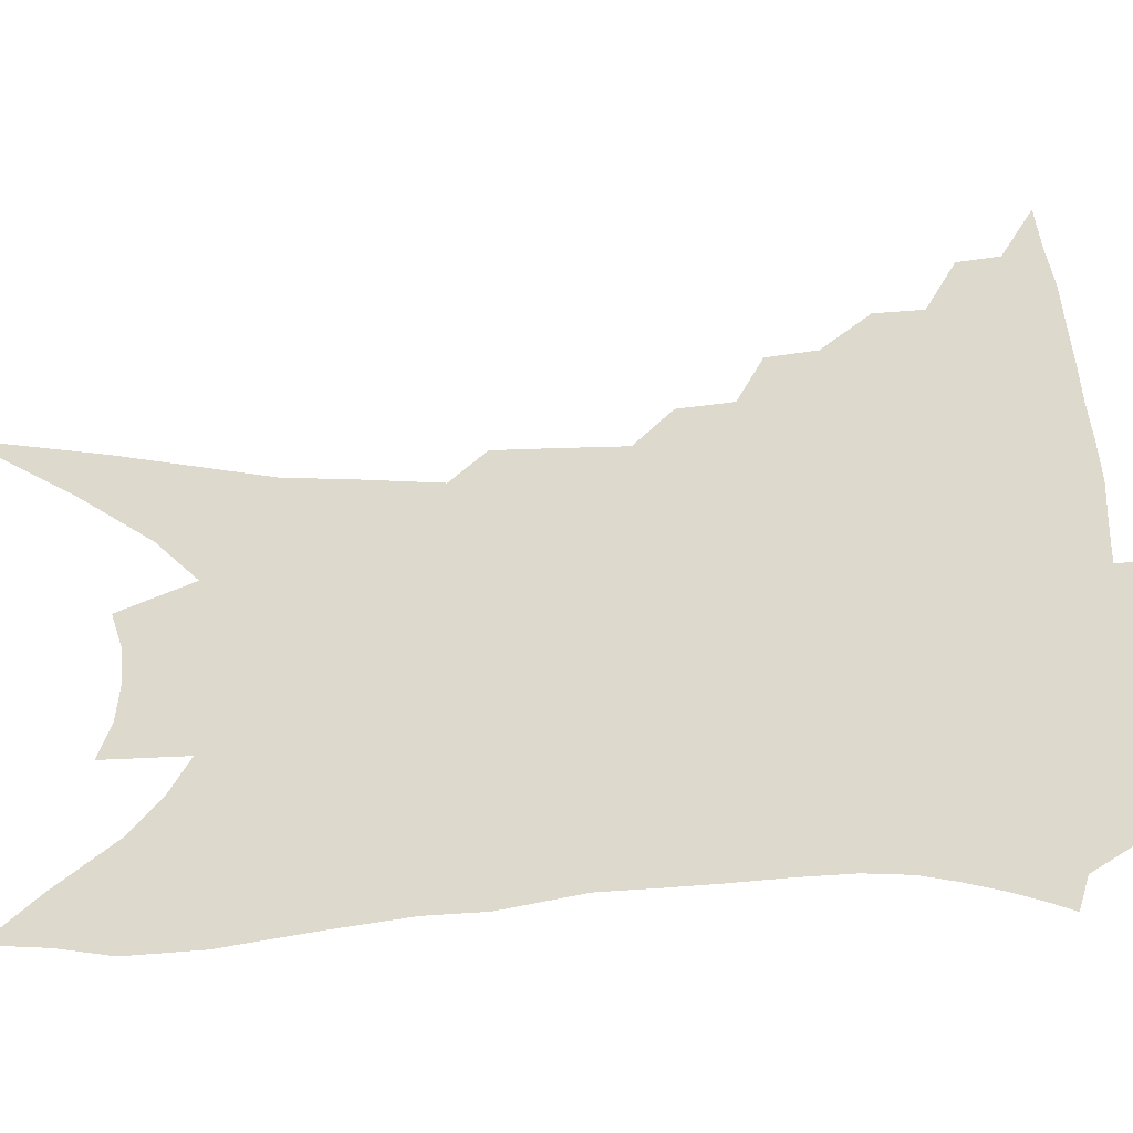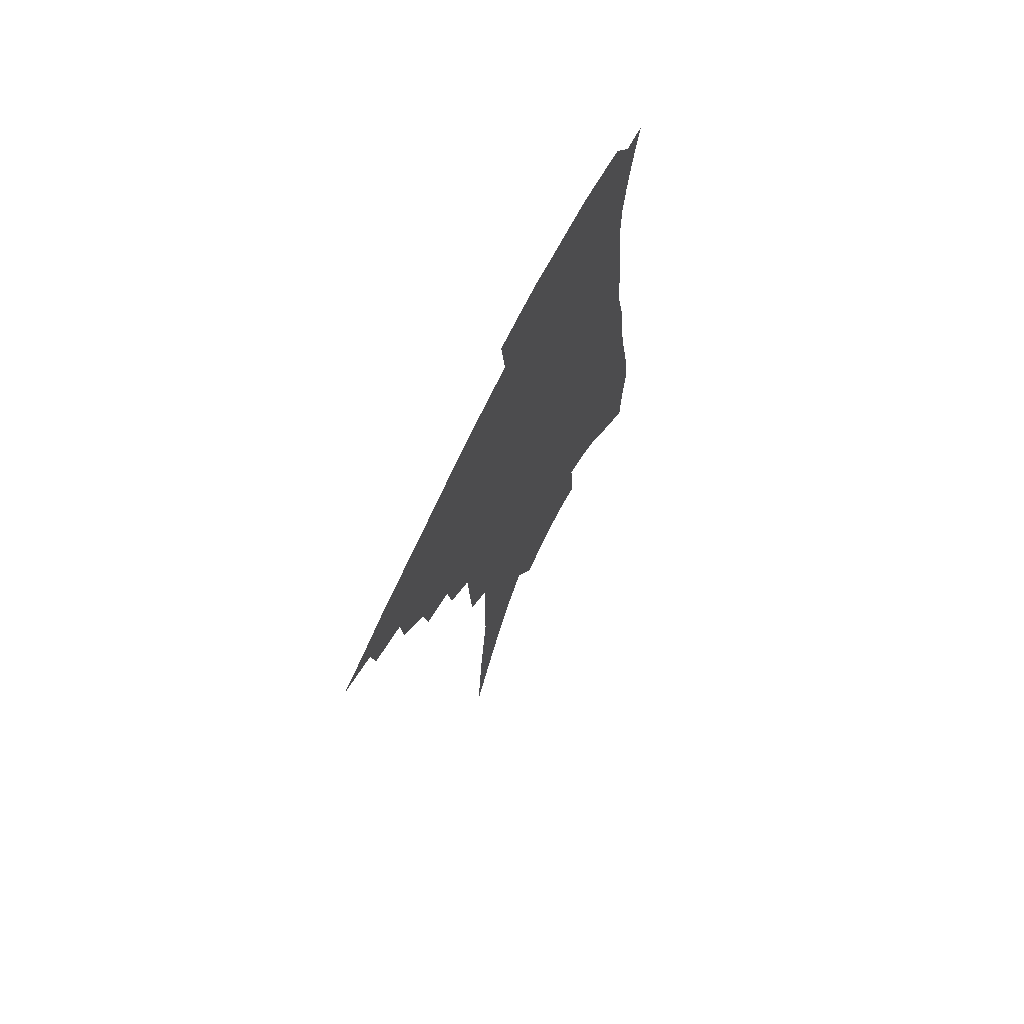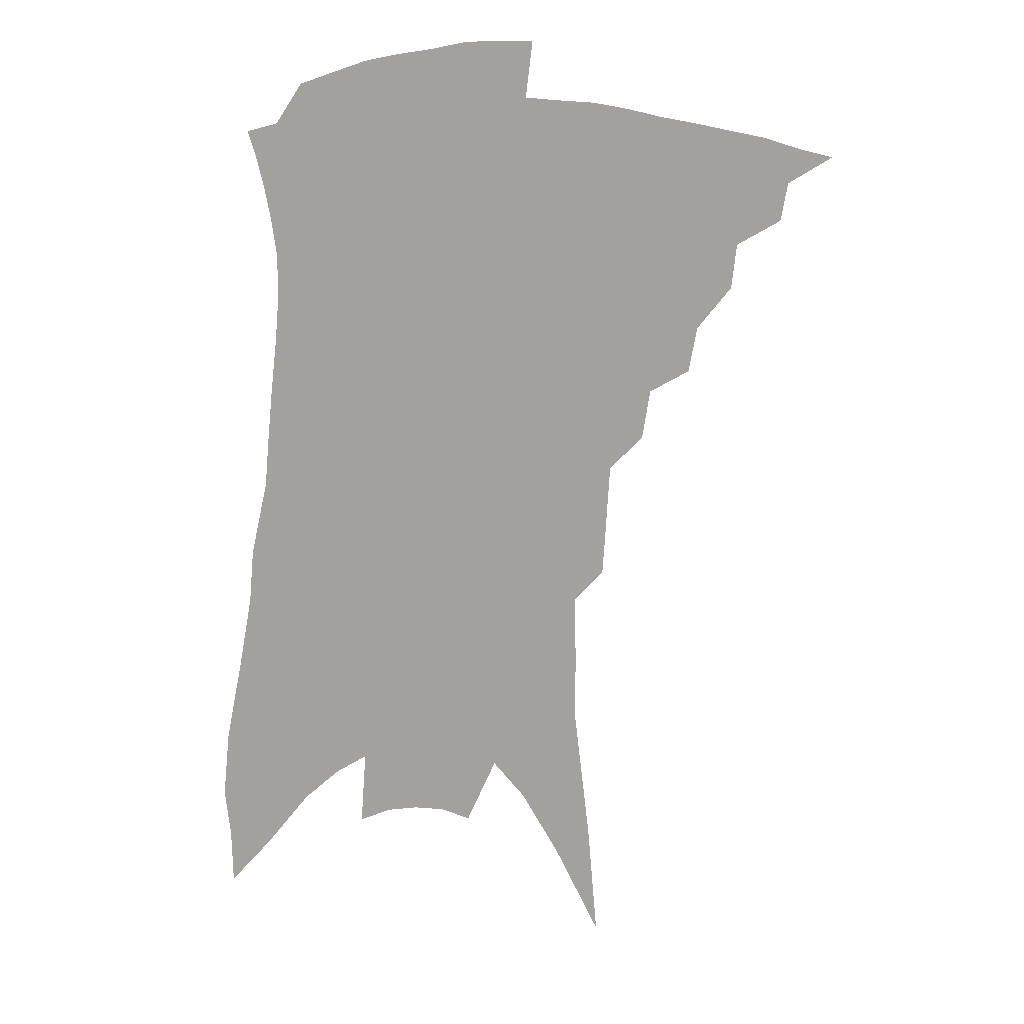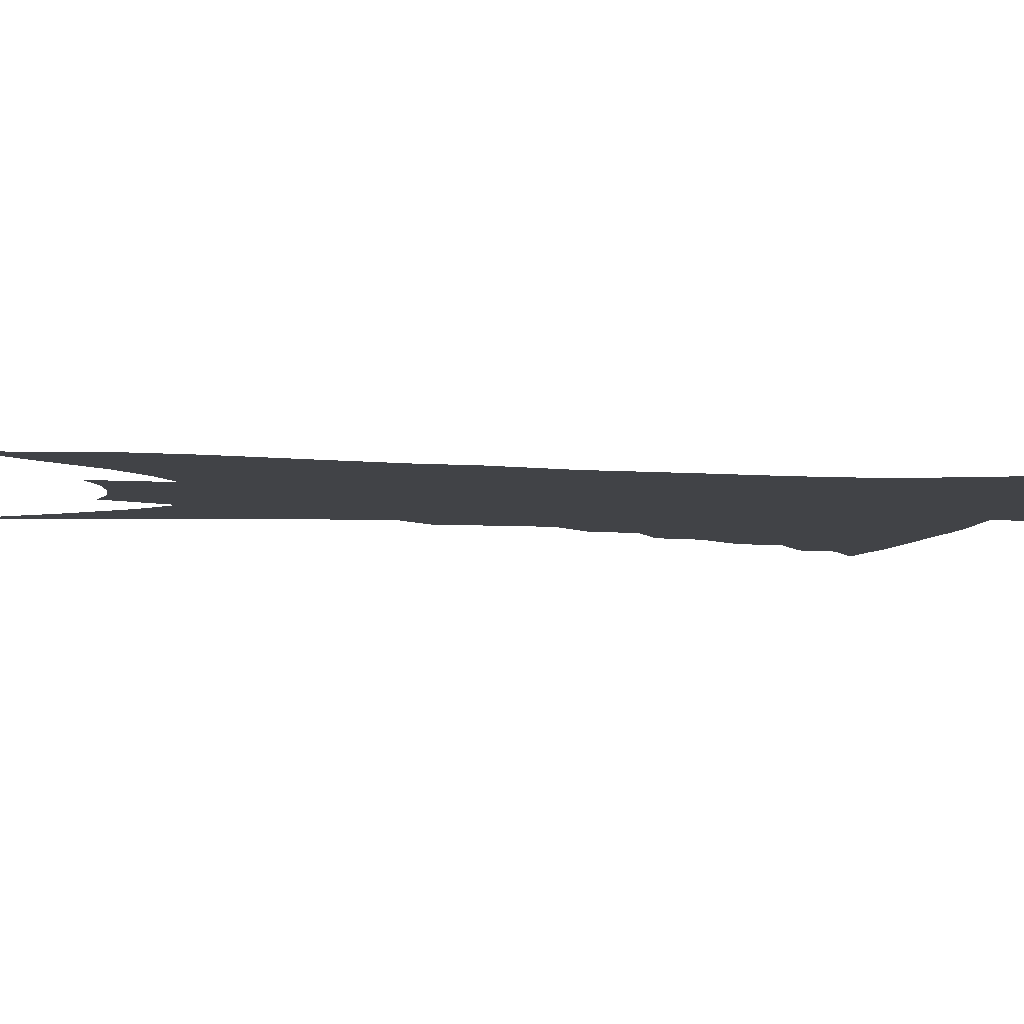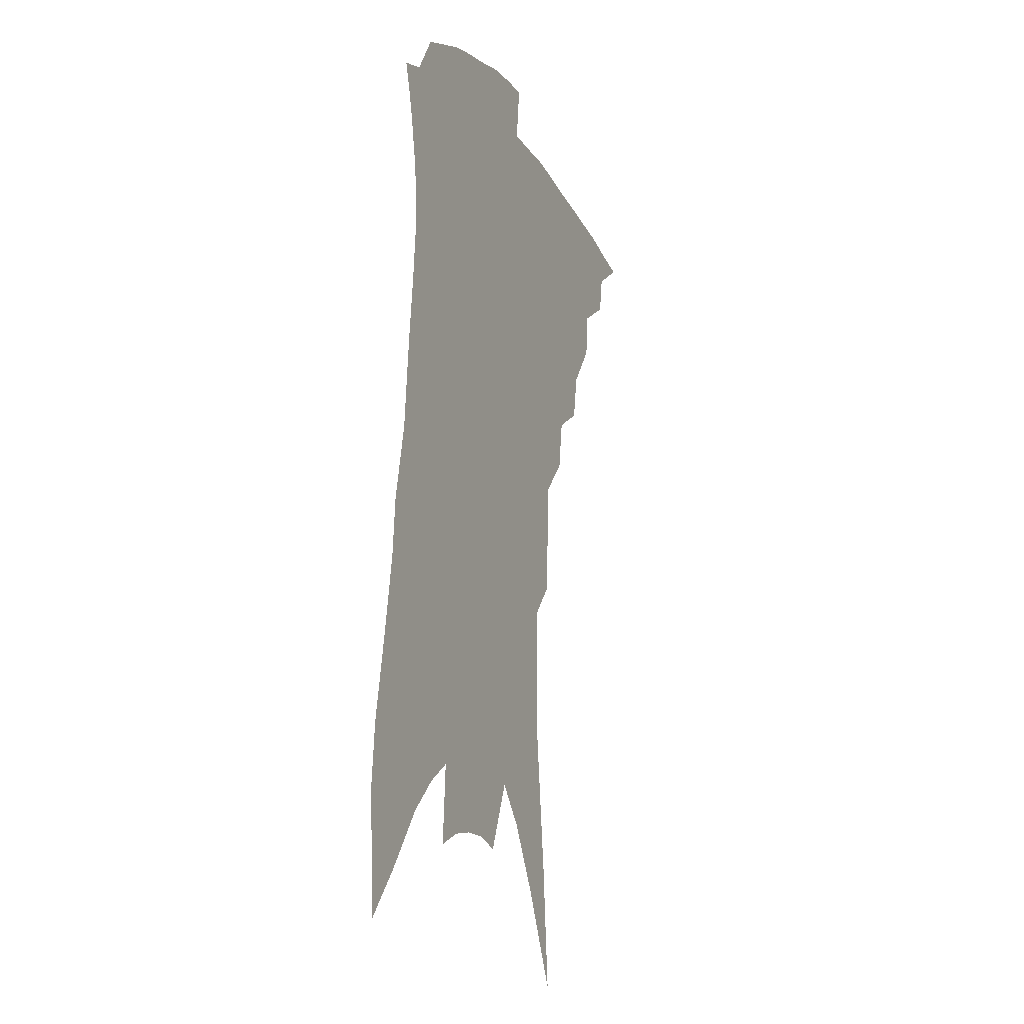
<metadata>
{"format":"obj","ext":"obj","renderer":"f3d","projection":"perspective","resolution":1024,"background":"white","views":[{"elev":72.0,"azim":91.5,"up":"+Z"},{"elev":71.6,"azim":-63.7,"up":"+Y"},{"elev":17.6,"azim":-177.1,"up":"+Y"},{"elev":-7.3,"azim":84.4,"up":"+Z"},{"elev":-13.7,"azim":113.1,"up":"+Y"}]}
</metadata>
<code>
v 468.5 365.7 0
v 485.7 343.3 0
v 483.5 356.5 0
v 480.4 368.6 0
v 502.3 319.1 0
v 500.6 334.6 0
v 498.2 347.7 0
v 495.2 359.5 0
v 492.1 372.3 0
v 516.7 288.4 0
v 513.9 304.2 0
v 514.7 326.1 0
v 512.5 339.1 0
v 509.7 350.7 0
v 506.8 362.6 0
v 504.2 374.7 0
v 532.9 263.4 0
v 530.3 280.7 0
v 528.5 298.8 0
v 528.2 318.1 0
v 525.9 329.9 0
v 523.7 341.8 0
v 521.5 353.4 0
v 519.1 364.9 0
v 516.3 377.1 0
v 546.7 211.3 0
v 545.6 230.1 0
v 544.4 251.4 0
v 542.8 272.9 0
v 541.4 291.2 0
v 539.8 306.3 0
v 538.8 321.7 0
v 537 333.1 0
v 534.9 344.3 0
v 532.8 355.6 0
v 530.7 367.2 0
v 528.3 379.3 0
v 547.3 63.04 0
v 550.9 105.1 0
v 556.4 152.8 0
v 556.4 175.3 0
v 556.8 200.1 0
v 556.2 221.3 0
v 555.6 243.1 0
v 553.7 259.7 0
v 553 281.9 0
v 551.5 296.2 0
v 550.3 310.4 0
v 549.3 323.9 0
v 547.9 335.3 0
v 545.9 346.2 0
v 544.2 357.6 0
v 542.4 369.3 0
v 540.1 382 0
v 563.3 96.4 0
v 566 135.9 0
v 566.6 163 0
v 566.8 188.5 0
v 567.2 214.2 0
v 566.1 233.4 0
v 564.4 248.3 0
v 563.6 269.6 0
v 562.4 285.2 0
v 561.6 300.7 0
v 560.8 314.6 0
v 559.9 326.6 0
v 558.9 337.4 0
v 557.8 348.4 0
v 555.5 359.4 0
v 554.4 370.7 0
v 551.8 384.1 0
v 576.2 119.4 0
v 577.4 152.2 0
v 576.7 174.4 0
v 576.5 199.5 0
v 576.4 221.7 0
v 575 239.3 0
v 573.8 256.4 0
v 573.1 275.8 0
v 572.3 290.7 0
v 571.5 304.1 0
v 570.7 316.3 0
v 569.8 327.3 0
v 570.3 340.3 0
v 569 350.1 0
v 568.2 360.5 0
v 565.9 372.2 0
v 564 384.8 0
v 587.2 132.6 0
v 587.2 160.7 0
v 586.3 184.9 0
v 585.2 204 0
v 585.3 225.4 0
v 583.8 244.6 0
v 582.9 260.5 0
v 582.3 280.5 0
v 581.4 292.2 0
v 581 306 0
v 581 319.5 0
v 580.2 329.8 0
v 580.1 340.6 0
v 579.4 350.9 0
v 578.7 361.6 0
v 577.6 372.6 0
v 575.6 385.7 0
v 573.3 405 0
v 597.5 109.1 0
v 597.3 140.5 0
v 596.5 163.3 0
v 595.2 186.4 0
v 594.7 193.5 0
v 593.6 228.5 0
v 592.7 243.2 0
v 591.8 266.4 0
v 591.2 281.3 0
v 590.8 295.8 0
v 590.5 308.2 0
v 590.5 320.8 0
v 590.6 331.9 0
v 590.2 341.4 0
v 590.2 351.9 0
v 589.5 362.4 0
v 588.5 374 0
v 586.9 387.8 0
v 584.9 405.1 0
v 607.7 112.7 0
v 606.9 141.7 0
v 605.8 167 0
v 604.7 187.1 0
v 604.1 211.9 0
v 602.2 232.1 0
v 601.5 248.2 0
v 600.6 266.5 0
v 600.1 282.4 0
v 599.8 295.6 0
v 599.7 307.4 0
v 599.9 320.5 0
v 600 331.4 0
v 600.5 342.2 0
v 600.5 352.2 0
v 600.4 362.5 0
v 599.6 374.3 0
v 598.5 387.5 0
v 596.5 404.6 0
v 617.9 113.2 0
v 616.6 141.7 0
v 615.1 168.4 0
v 613.8 191.2 0
v 612.7 212.6 0
v 611.2 230.1 0
v 610.1 251.4 0
v 609.5 265.9 0
v 608.9 282.3 0
v 608.7 295.9 0
v 608.9 309.1 0
v 609.2 320.9 0
v 609.8 332.3 0
v 610.3 342.3 0
v 610.7 352.1 0
v 610.9 362.5 0
v 610.8 373.5 0
v 610.6 385.4 0
v 608.6 402.1 0
v 628.2 111.9 0
v 627 136.8 0
v 624.7 166 0
v 623 189.9 0
v 621.5 212.1 0
v 619.8 233.2 0
v 619.3 248 0
v 618.1 266.4 0
v 617.6 281.5 0
v 617.4 296 0
v 617.7 307.9 0
v 618.2 320.5 0
v 619 331.8 0
v 619.8 341.5 0
v 621.2 351.9 0
v 622 361.6 0
v 621.9 372.3 0
v 621.8 383.9 0
v 620.1 400.3 0
v 639 107.6 0
v 637.1 134.3 0
v 634.7 161.9 0
v 631.9 190.6 0
v 630.7 209.3 0
v 629.3 228 0
v 628.3 245.6 0
v 627.3 262.8 0
v 626.9 277.7 0
v 626.5 292.7 0
v 626.5 306.6 0
v 627 321.1 0
v 628 330.7 0
v 628.9 340.1 0
v 630.8 351.6 0
v 631.9 360.8 0
v 632.7 370.6 0
v 633.4 380.7 0
v 631.5 398 0
v 648.2 127.6 0
v 645.6 154.6 0
v 642.7 181.7 0
v 640.5 204.1 0
v 638.5 225.1 0
v 637.5 242 0
v 636.7 258.5 0
v 636.5 272.7 0
v 635.3 290.5 0
v 635.1 306 0
v 635.8 318.1 0
v 636.8 329.8 0
v 638.2 340 0
v 639.8 350.2 0
v 641.3 359.7 0
v 642.6 369.2 0
v 643.4 379.4 0
v 643.1 394 0
v 660.4 116.6 0
v 658 142.5 0
v 654.2 171.5 0
v 652.8 191.8 0
v 649.3 216.4 0
v 647.9 235 0
v 646.7 252.5 0
v 645.7 268.9 0
v 644.6 285.9 0
v 644.1 301.7 0
v 644.8 314.2 0
v 645.2 328.4 0
v 647 338.1 0
v 648.7 348.9 0
v 650.6 358.2 0
v 652.4 367.6 0
v 653.4 378.2 0
v 654.4 390 0
v 675.7 97.16 0
v 672.7 125 0
v 668.3 154.8 0
v 665.9 178.2 0
v 661.9 203.5 0
v 660.3 222.8 0
v 659.6 239.7 0
v 656.9 260 0
v 654.6 279.1 0
v 654.3 294.2 0
v 654 309.3 0
v 653.8 324.3 0
v 655.8 334.6 0
v 657.3 346.9 0
v 659.7 356.2 0
v 661.9 365.9 0
v 663.4 376.1 0
v 690.3 80.64 0
v 690.6 100.5 0
v 692.4 117.7 0
v 689.9 142.1 0
v 684 171.8 0
v 679.4 197.5 0
v 677.7 216.6 0
v 671.8 243.2 0
v 670.2 261 0
v 668.5 278.7 0
v 666.4 297 0
v 664.8 314.8 0
v 664.8 329.8 0
v 666.4 341.8 0
v 668.7 354.2 0
v 671 364.1 0
v 673.7 373.4 0
v 721 391 0
f 3 4 1
f 6 7 2
f 2 7 3
f 7 8 3
f 3 8 4
f 8 9 4
f 11 12 5
f 5 12 6
f 12 13 6
f 6 13 7
f 13 14 7
f 7 14 8
f 14 15 8
f 8 15 9
f 15 16 9
f 18 19 10
f 10 19 11
f 19 20 11
f 11 20 12
f 20 21 12
f 12 21 13
f 21 22 13
f 13 22 14
f 22 23 14
f 14 23 15
f 23 24 15
f 15 24 16
f 24 25 16
f 28 29 17
f 17 29 18
f 29 30 18
f 18 30 19
f 30 31 19
f 19 31 20
f 31 32 20
f 20 32 21
f 32 33 21
f 21 33 22
f 33 34 22
f 22 34 23
f 34 35 23
f 23 35 24
f 35 36 24
f 24 36 25
f 36 37 25
f 42 43 26
f 26 43 27
f 43 44 27
f 27 44 28
f 44 45 28
f 28 45 29
f 45 46 29
f 29 46 30
f 46 47 30
f 30 47 31
f 47 48 31
f 31 48 32
f 48 49 32
f 32 49 33
f 49 50 33
f 33 50 34
f 50 51 34
f 34 51 35
f 51 52 35
f 35 52 36
f 52 53 36
f 36 53 37
f 53 54 37
f 38 55 39
f 55 56 39
f 39 56 40
f 56 57 40
f 40 57 41
f 57 58 41
f 41 58 42
f 58 59 42
f 42 59 43
f 59 60 43
f 43 60 44
f 60 61 44
f 44 61 45
f 61 62 45
f 45 62 46
f 62 63 46
f 46 63 47
f 63 64 47
f 47 64 48
f 64 65 48
f 48 65 49
f 65 66 49
f 49 66 50
f 66 67 50
f 50 67 51
f 67 68 51
f 51 68 52
f 68 69 52
f 52 69 53
f 69 70 53
f 53 70 54
f 70 71 54
f 55 72 56
f 72 73 56
f 56 73 57
f 73 74 57
f 57 74 58
f 74 75 58
f 58 75 59
f 75 76 59
f 59 76 60
f 76 77 60
f 60 77 61
f 77 78 61
f 61 78 62
f 78 79 62
f 62 79 63
f 79 80 63
f 63 80 64
f 80 81 64
f 64 81 65
f 81 82 65
f 65 82 66
f 82 83 66
f 66 83 67
f 83 84 67
f 67 84 68
f 84 85 68
f 68 85 69
f 85 86 69
f 69 86 70
f 86 87 70
f 70 87 71
f 87 88 71
f 72 89 73
f 89 90 73
f 73 90 74
f 90 91 74
f 74 91 75
f 91 92 75
f 75 92 76
f 92 93 76
f 76 93 77
f 93 94 77
f 77 94 78
f 94 95 78
f 78 95 79
f 95 96 79
f 79 96 80
f 96 97 80
f 80 97 81
f 97 98 81
f 81 98 82
f 98 99 82
f 82 99 83
f 99 100 83
f 83 100 84
f 100 101 84
f 84 101 85
f 101 102 85
f 85 102 86
f 102 103 86
f 86 103 87
f 103 104 87
f 87 104 88
f 104 105 88
f 107 108 89
f 89 108 90
f 108 109 90
f 90 109 91
f 109 110 91
f 91 110 92
f 110 111 92
f 92 111 93
f 111 112 93
f 93 112 94
f 112 113 94
f 94 113 95
f 113 114 95
f 95 114 96
f 114 115 96
f 96 115 97
f 115 116 97
f 97 116 98
f 116 117 98
f 98 117 99
f 117 118 99
f 99 118 100
f 118 119 100
f 100 119 101
f 119 120 101
f 101 120 102
f 120 121 102
f 102 121 103
f 121 122 103
f 103 122 104
f 122 123 104
f 104 123 105
f 123 124 105
f 105 124 106
f 124 125 106
f 107 126 108
f 126 127 108
f 108 127 109
f 127 128 109
f 109 128 110
f 128 129 110
f 110 129 111
f 129 130 111
f 111 130 112
f 130 131 112
f 112 131 113
f 131 132 113
f 113 132 114
f 132 133 114
f 114 133 115
f 133 134 115
f 115 134 116
f 134 135 116
f 116 135 117
f 135 136 117
f 117 136 118
f 136 137 118
f 118 137 119
f 137 138 119
f 119 138 120
f 138 139 120
f 120 139 121
f 139 140 121
f 121 140 122
f 140 141 122
f 122 141 123
f 141 142 123
f 123 142 124
f 142 143 124
f 124 143 125
f 143 144 125
f 126 145 127
f 145 146 127
f 127 146 128
f 146 147 128
f 128 147 129
f 147 148 129
f 129 148 130
f 148 149 130
f 130 149 131
f 149 150 131
f 131 150 132
f 150 151 132
f 132 151 133
f 151 152 133
f 133 152 134
f 152 153 134
f 134 153 135
f 153 154 135
f 135 154 136
f 154 155 136
f 136 155 137
f 155 156 137
f 137 156 138
f 156 157 138
f 138 157 139
f 157 158 139
f 139 158 140
f 158 159 140
f 140 159 141
f 159 160 141
f 141 160 142
f 160 161 142
f 142 161 143
f 161 162 143
f 143 162 144
f 162 163 144
f 145 164 146
f 164 165 146
f 146 165 147
f 165 166 147
f 147 166 148
f 166 167 148
f 148 167 149
f 167 168 149
f 149 168 150
f 168 169 150
f 150 169 151
f 169 170 151
f 151 170 152
f 170 171 152
f 152 171 153
f 171 172 153
f 153 172 154
f 172 173 154
f 154 173 155
f 173 174 155
f 155 174 156
f 174 175 156
f 156 175 157
f 175 176 157
f 157 176 158
f 176 177 158
f 158 177 159
f 177 178 159
f 159 178 160
f 178 179 160
f 160 179 161
f 179 180 161
f 161 180 162
f 180 181 162
f 162 181 163
f 181 182 163
f 164 183 165
f 183 184 165
f 165 184 166
f 184 185 166
f 166 185 167
f 185 186 167
f 167 186 168
f 186 187 168
f 168 187 169
f 187 188 169
f 169 188 170
f 188 189 170
f 170 189 171
f 189 190 171
f 171 190 172
f 190 191 172
f 172 191 173
f 191 192 173
f 173 192 174
f 192 193 174
f 174 193 175
f 193 194 175
f 175 194 176
f 194 195 176
f 176 195 177
f 195 196 177
f 177 196 178
f 196 197 178
f 178 197 179
f 197 198 179
f 179 198 180
f 198 199 180
f 180 199 181
f 199 200 181
f 181 200 182
f 200 201 182
f 184 202 185
f 202 203 185
f 185 203 186
f 203 204 186
f 186 204 187
f 204 205 187
f 187 205 188
f 205 206 188
f 188 206 189
f 206 207 189
f 189 207 190
f 207 208 190
f 190 208 191
f 208 209 191
f 191 209 192
f 209 210 192
f 192 210 193
f 210 211 193
f 193 211 194
f 211 212 194
f 194 212 195
f 212 213 195
f 195 213 196
f 213 214 196
f 196 214 197
f 214 215 197
f 197 215 198
f 215 216 198
f 198 216 199
f 216 217 199
f 199 217 200
f 217 218 200
f 200 218 201
f 218 219 201
f 202 220 203
f 220 221 203
f 203 221 204
f 221 222 204
f 204 222 205
f 222 223 205
f 205 223 206
f 223 224 206
f 206 224 207
f 224 225 207
f 207 225 208
f 225 226 208
f 208 226 209
f 226 227 209
f 209 227 210
f 227 228 210
f 210 228 211
f 228 229 211
f 211 229 212
f 229 230 212
f 212 230 213
f 230 231 213
f 213 231 214
f 231 232 214
f 214 232 215
f 232 233 215
f 215 233 216
f 233 234 216
f 216 234 217
f 234 235 217
f 217 235 218
f 235 236 218
f 218 236 219
f 236 237 219
f 220 238 221
f 238 239 221
f 221 239 222
f 239 240 222
f 222 240 223
f 240 241 223
f 223 241 224
f 241 242 224
f 224 242 225
f 242 243 225
f 225 243 226
f 243 244 226
f 226 244 227
f 244 245 227
f 227 245 228
f 245 246 228
f 228 246 229
f 246 247 229
f 229 247 230
f 247 248 230
f 230 248 231
f 248 249 231
f 231 249 232
f 249 250 232
f 232 250 233
f 250 251 233
f 233 251 234
f 251 252 234
f 234 252 235
f 252 253 235
f 235 253 236
f 253 254 236
f 236 254 237
f 238 255 239
f 255 256 239
f 239 256 240
f 256 257 240
f 240 257 241
f 257 258 241
f 241 258 242
f 258 259 242
f 242 259 243
f 259 260 243
f 243 260 244
f 260 261 244
f 244 261 245
f 261 262 245
f 245 262 246
f 262 263 246
f 246 263 247
f 263 264 247
f 247 264 248
f 264 265 248
f 248 265 249
f 265 266 249
f 249 266 250
f 266 267 250
f 250 267 251
f 267 268 251
f 251 268 252
f 268 269 252
f 252 269 253
f 269 270 253
f 253 270 254
f 270 271 254

</code>
